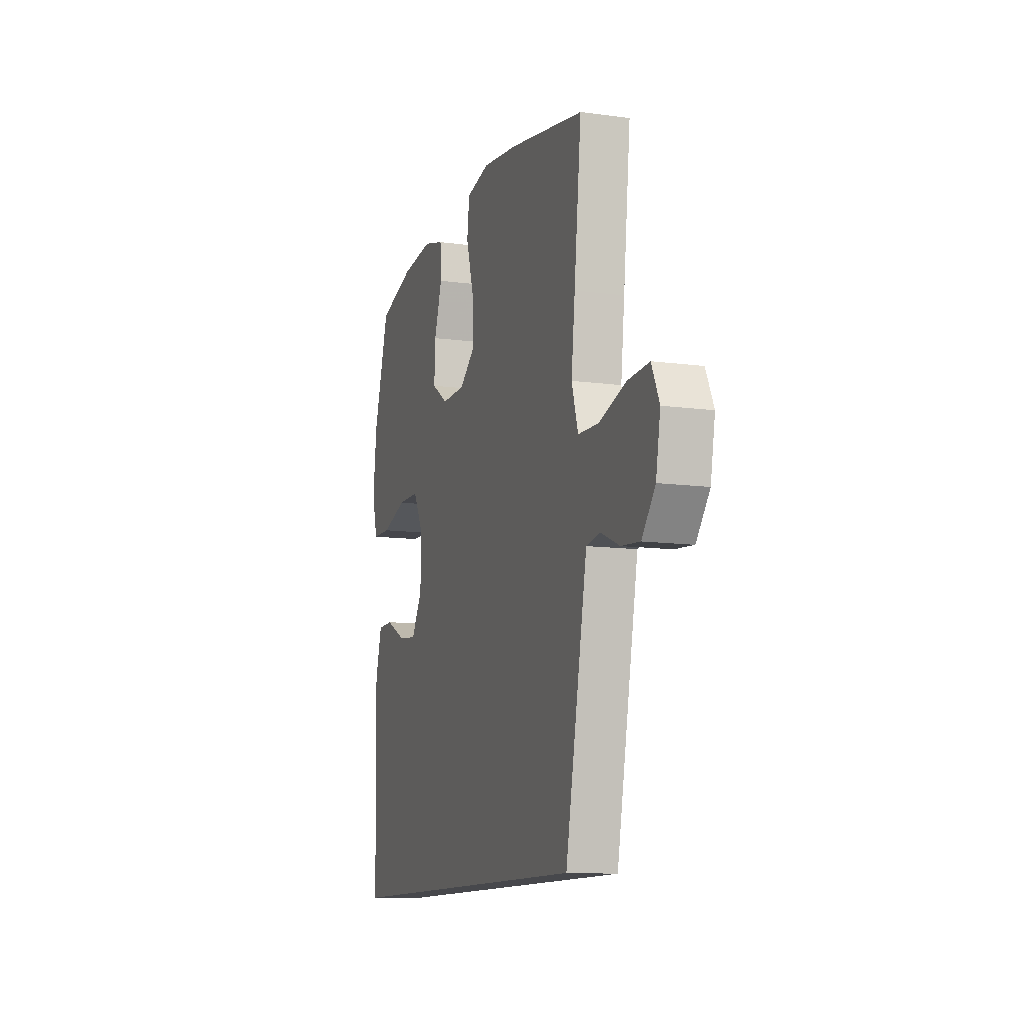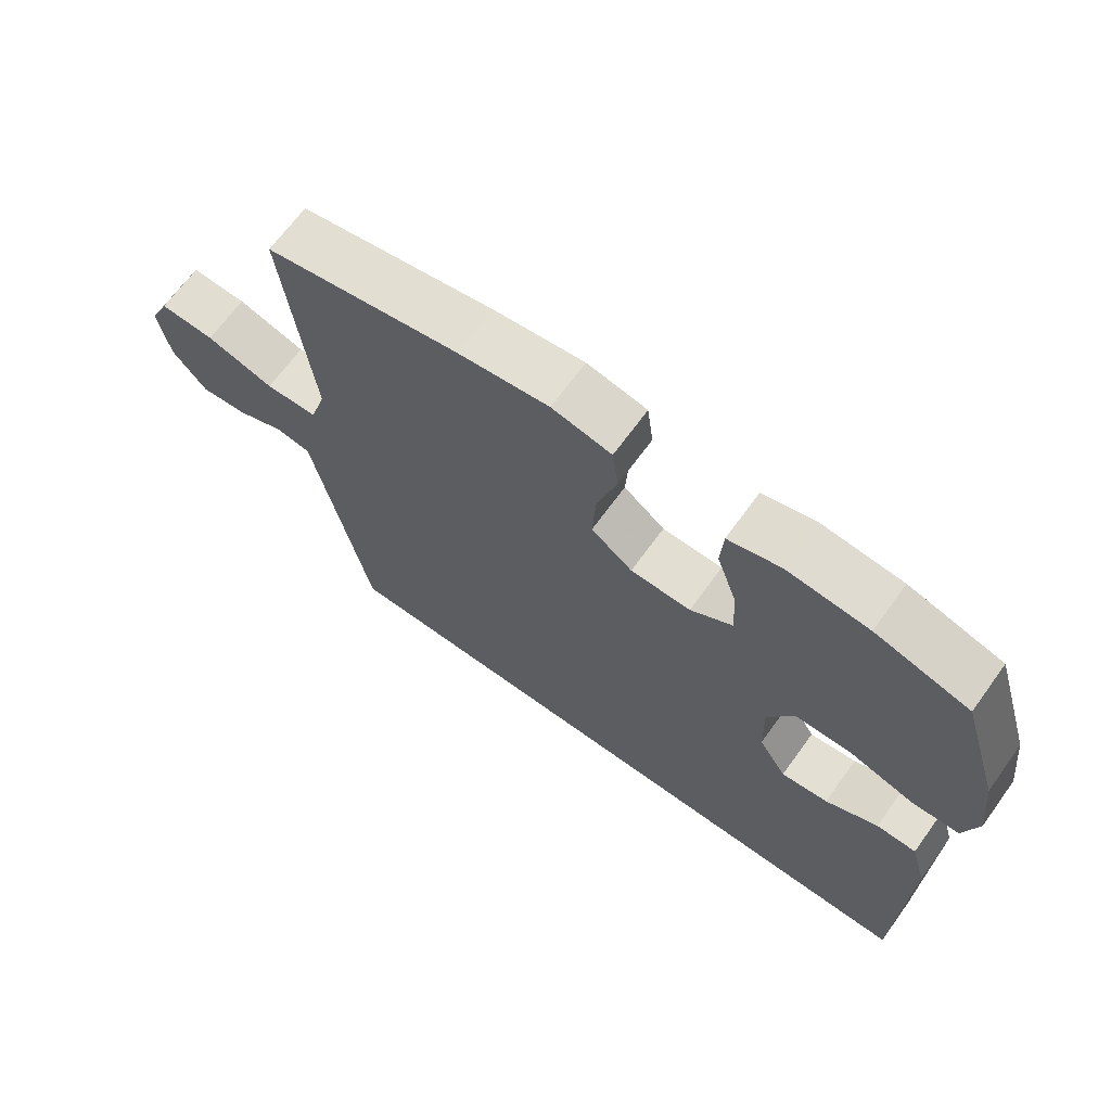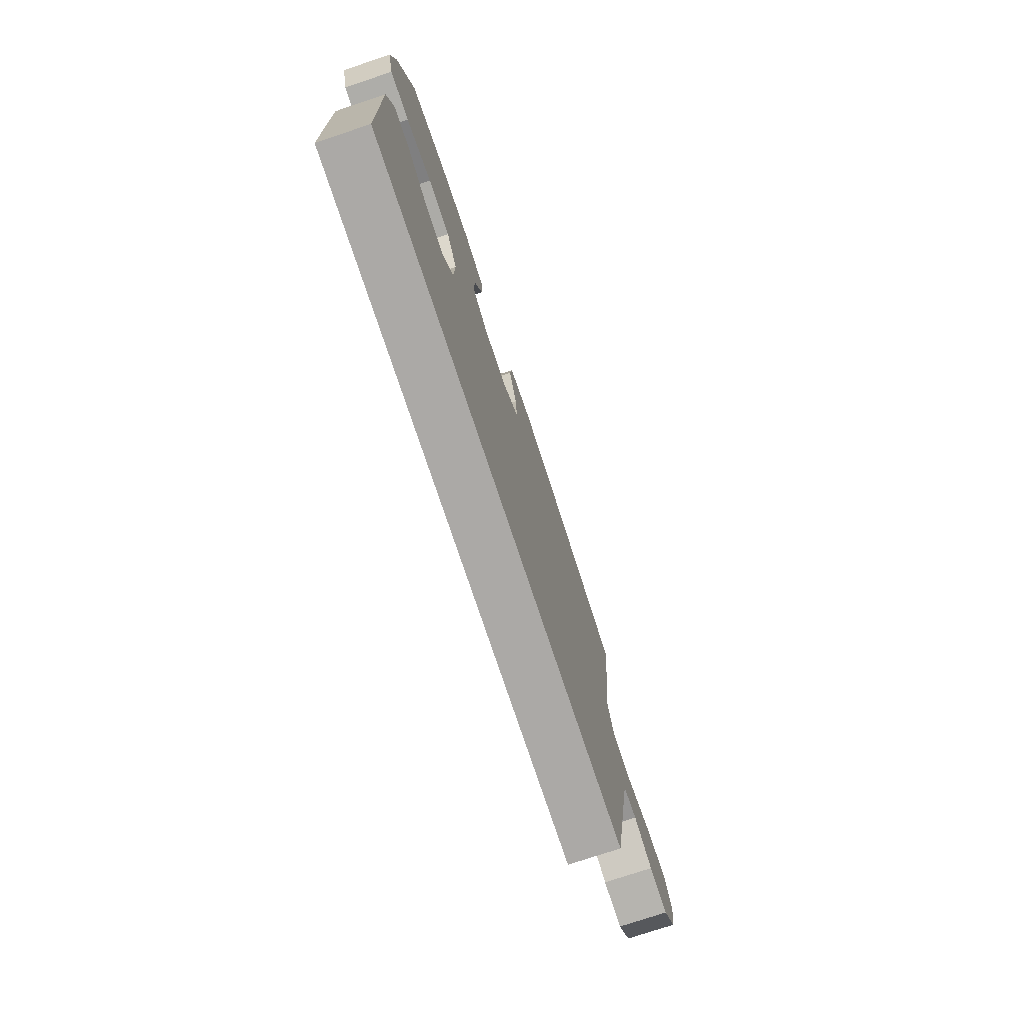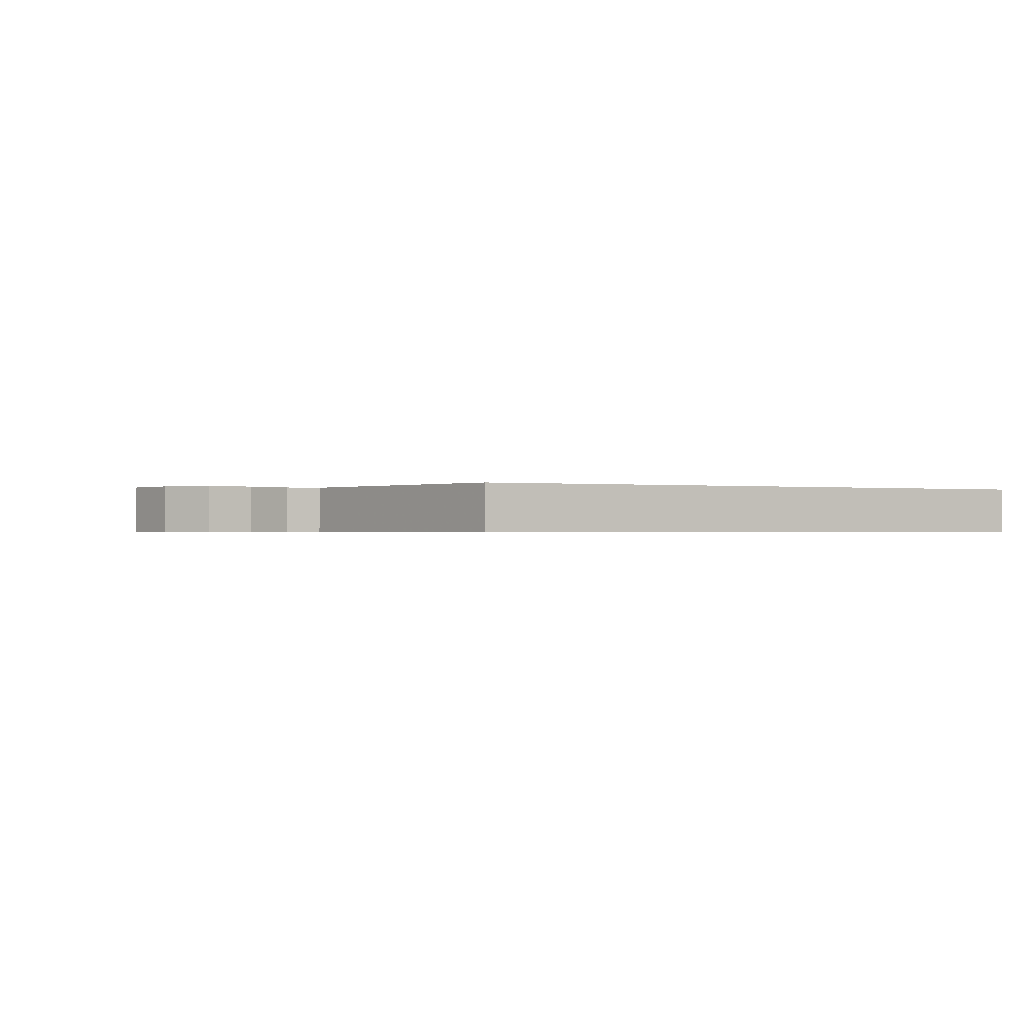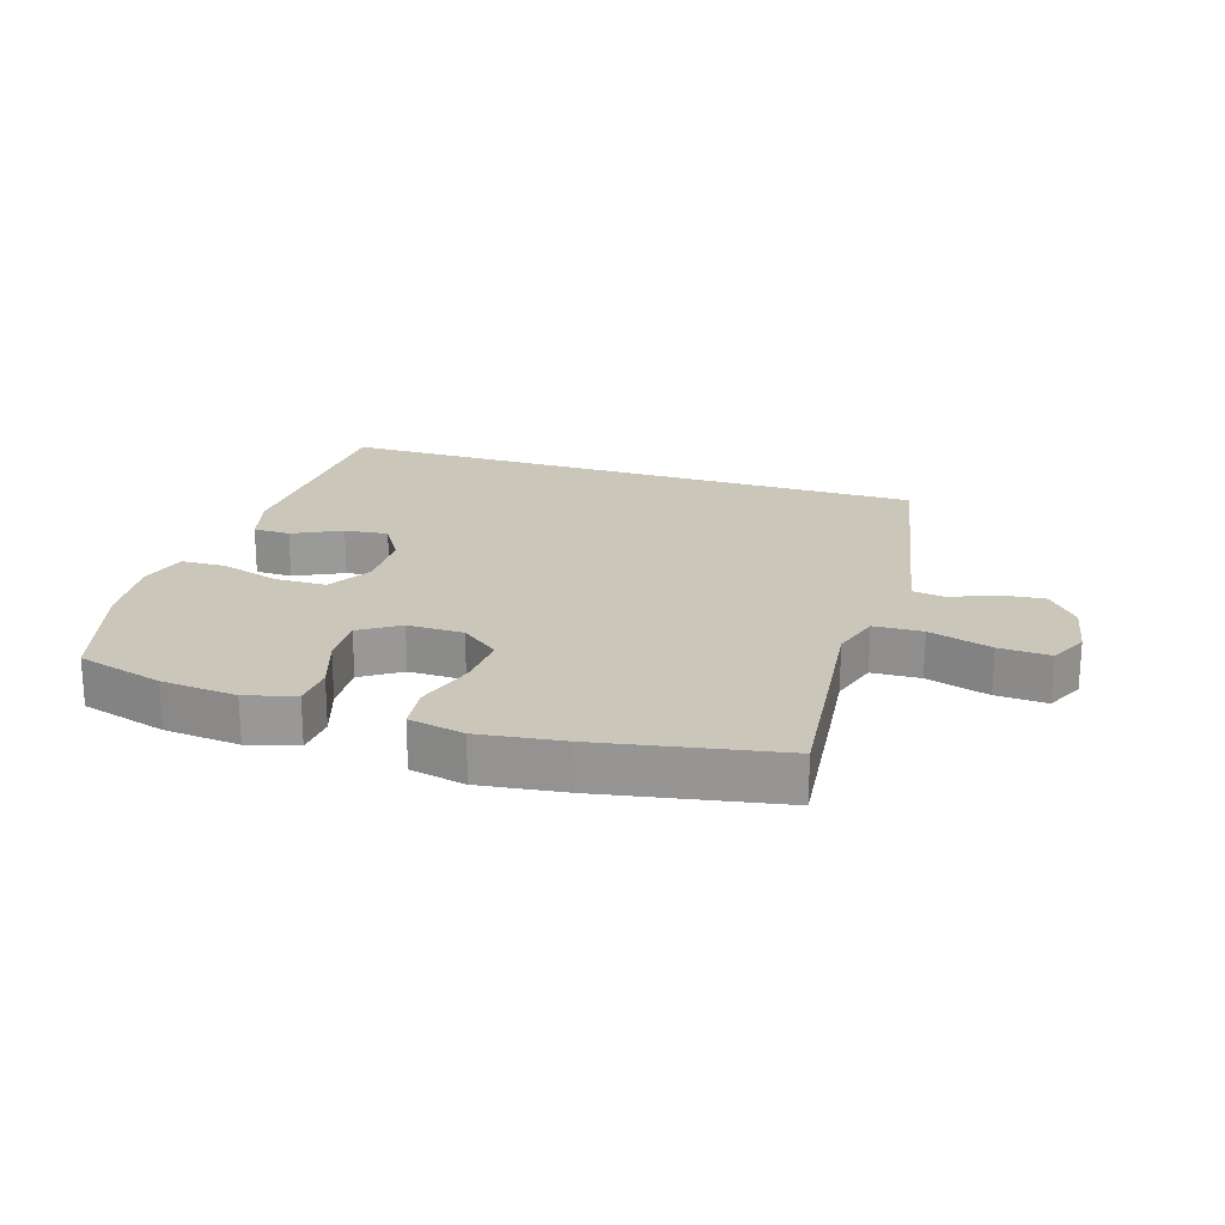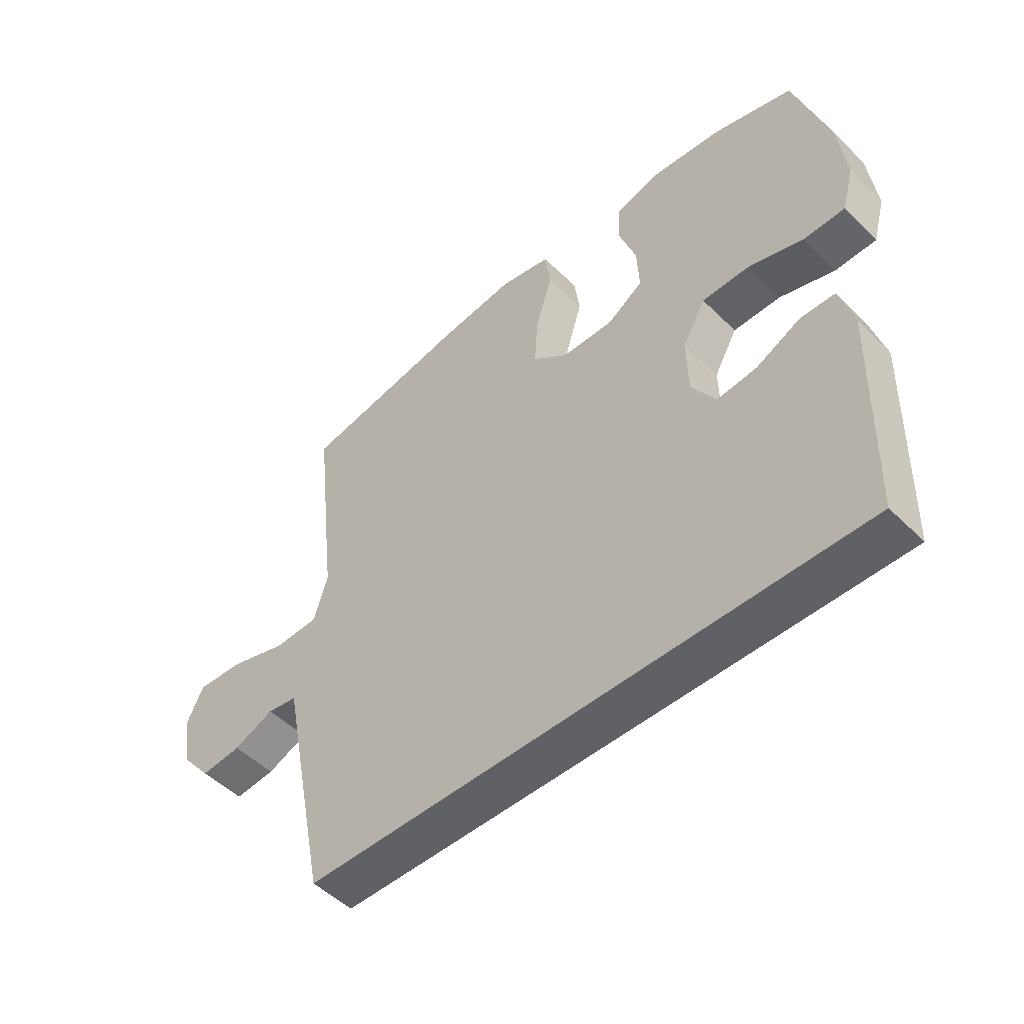
<metadata>
{"format":"obj","ext":"obj","renderer":"f3d","projection":"perspective","resolution":1024,"background":"white","views":[{"elev":-11.6,"azim":71.9,"up":"+Z"},{"elev":67.5,"azim":-144.0,"up":"+Z"},{"elev":-75.6,"azim":-71.6,"up":"+Z"},{"elev":-0.6,"azim":151.8,"up":"+Y"},{"elev":21.2,"azim":17.8,"up":"+Y"},{"elev":-50.2,"azim":-137.0,"up":"+Z"}]}
</metadata>
<code>
v 0.429 0.07 -0.5
v -0.527 0.07 -0.5
v -0.536 0.07 -0.133
v -0.512 0.07 -0.048
v -0.453 0.07 -0.047
v -0.376 0.07 -0.085
v -0.307 0.07 -0.093
v -0.266 0.07 -0.027
v -0.263 0.07 0.072
v -0.303 0.07 0.143
v -0.385 0.07 0.144
v -0.48 0.07 0.115
v -0.551 0.07 0.117
v -0.572 0.07 0.193
v -0.558 0.07 0.312
v -0.5 0.07 0.5
v -0.362 0.07 0.539
v -0.242 0.07 0.55
v -0.164 0.07 0.528
v -0.16 0.07 0.462
v -0.19 0.07 0.375
v -0.194 0.07 0.297
v -0.132 0.07 0.256
v -0.043 0.07 0.257
v 0.018 0.07 0.304
v 0.013 0.07 0.389
v -0.016 0.07 0.485
v -0.007 0.07 0.554
v 0.081 0.07 0.572
v 0.215 0.07 0.554
v 0.5 0.07 0.5
v 0.473 0.07 0.26
v 0.459 0.07 0.14
v 0.483 0.07 0.062
v 0.56 0.07 0.059
v 0.66 0.07 0.089
v 0.741 0.07 0.093
v 0.77 0.07 0.031
v 0.753 0.07 -0.059
v 0.703 0.07 -0.12
v 0.633 0.07 -0.113
v 0.563 0.07 -0.083
v 0.511 0.07 -0.091
v 0.493 0.07 -0.181
v 0.429 0 -0.5
v -0.527 0 -0.5
v -0.536 0 -0.133
v -0.512 0 -0.048
v -0.453 0 -0.047
v -0.376 0 -0.085
v -0.307 0 -0.093
v -0.266 0 -0.027
v -0.263 0 0.072
v -0.303 0 0.143
v -0.385 0 0.144
v -0.48 0 0.115
v -0.551 0 0.117
v -0.572 0 0.193
v -0.558 0 0.312
v -0.5 0 0.5
v -0.362 0 0.539
v -0.242 0 0.55
v -0.164 0 0.528
v -0.16 0 0.462
v -0.19 0 0.375
v -0.194 0 0.297
v -0.132 0 0.256
v -0.043 0 0.257
v 0.018 0 0.304
v 0.013 0 0.389
v -0.016 0 0.485
v -0.007 0 0.554
v 0.081 0 0.572
v 0.215 0 0.554
v 0.5 0 0.5
v 0.473 0 0.26
v 0.459 0 0.14
v 0.483 0 0.062
v 0.56 0 0.059
v 0.66 0 0.089
v 0.741 0 0.093
v 0.77 0 0.031
v 0.753 0 -0.059
v 0.703 0 -0.12
v 0.633 0 -0.113
v 0.563 0 -0.083
v 0.511 0 -0.091
v 0.493 0 -0.181
f 1 2 3
f 44 1 3
f 43 44 3
f 42 43 3
f 40 41 42
f 39 40 42
f 38 39 42
f 37 38 42
f 36 37 42
f 35 36 42
f 34 35 42
f 31 32 33
f 30 31 33
f 29 30 33
f 28 29 33
f 27 28 33
f 26 27 33
f 25 26 33 34
f 24 25 34 42
f 19 20 21
f 18 19 21
f 17 18 21
f 16 17 21
f 15 16 21
f 14 15 21
f 13 14 21
f 12 13 21
f 11 12 21
f 10 11 21 22
f 9 10 22 23
f 3 4 5 6
f 3 6 7
f 42 3 7
f 23 24 42
f 9 23 42
f 8 9 42
f 7 8 42
f 47 46 45
f 47 45 88
f 47 88 87
f 47 87 86
f 86 85 84
f 86 84 83
f 86 83 82
f 86 82 81
f 86 81 80
f 86 80 79
f 86 79 78
f 77 76 75
f 77 75 74
f 77 74 73
f 77 73 72
f 77 72 71
f 77 71 70
f 78 77 70 69
f 86 78 69 68
f 65 64 63
f 65 63 62
f 65 62 61
f 65 61 60
f 65 60 59
f 65 59 58
f 65 58 57
f 65 57 56
f 65 56 55
f 66 65 55 54
f 67 66 54 53
f 50 49 48 47
f 51 50 47
f 51 47 86
f 86 68 67
f 86 67 53
f 86 53 52
f 86 52 51
f 1 45 46 2
f 2 46 47 3
f 3 47 48 4
f 4 48 49 5
f 5 49 50 6
f 6 50 51 7
f 7 51 52 8
f 8 52 53 9
f 9 53 54 10
f 10 54 55 11
f 11 55 56 12
f 12 56 57 13
f 13 57 58 14
f 14 58 59 15
f 15 59 60 16
f 16 60 61 17
f 17 61 62 18
f 18 62 63 19
f 19 63 64 20
f 20 64 65 21
f 21 65 66 22
f 22 66 67 23
f 23 67 68 24
f 24 68 69 25
f 25 69 70 26
f 26 70 71 27
f 27 71 72 28
f 28 72 73 29
f 29 73 74 30
f 30 74 75 31
f 31 75 76 32
f 32 76 77 33
f 33 77 78 34
f 34 78 79 35
f 35 79 80 36
f 36 80 81 37
f 37 81 82 38
f 38 82 83 39
f 39 83 84 40
f 40 84 85 41
f 41 85 86 42
f 42 86 87 43
f 43 87 88 44
f 44 88 45 1

</code>
